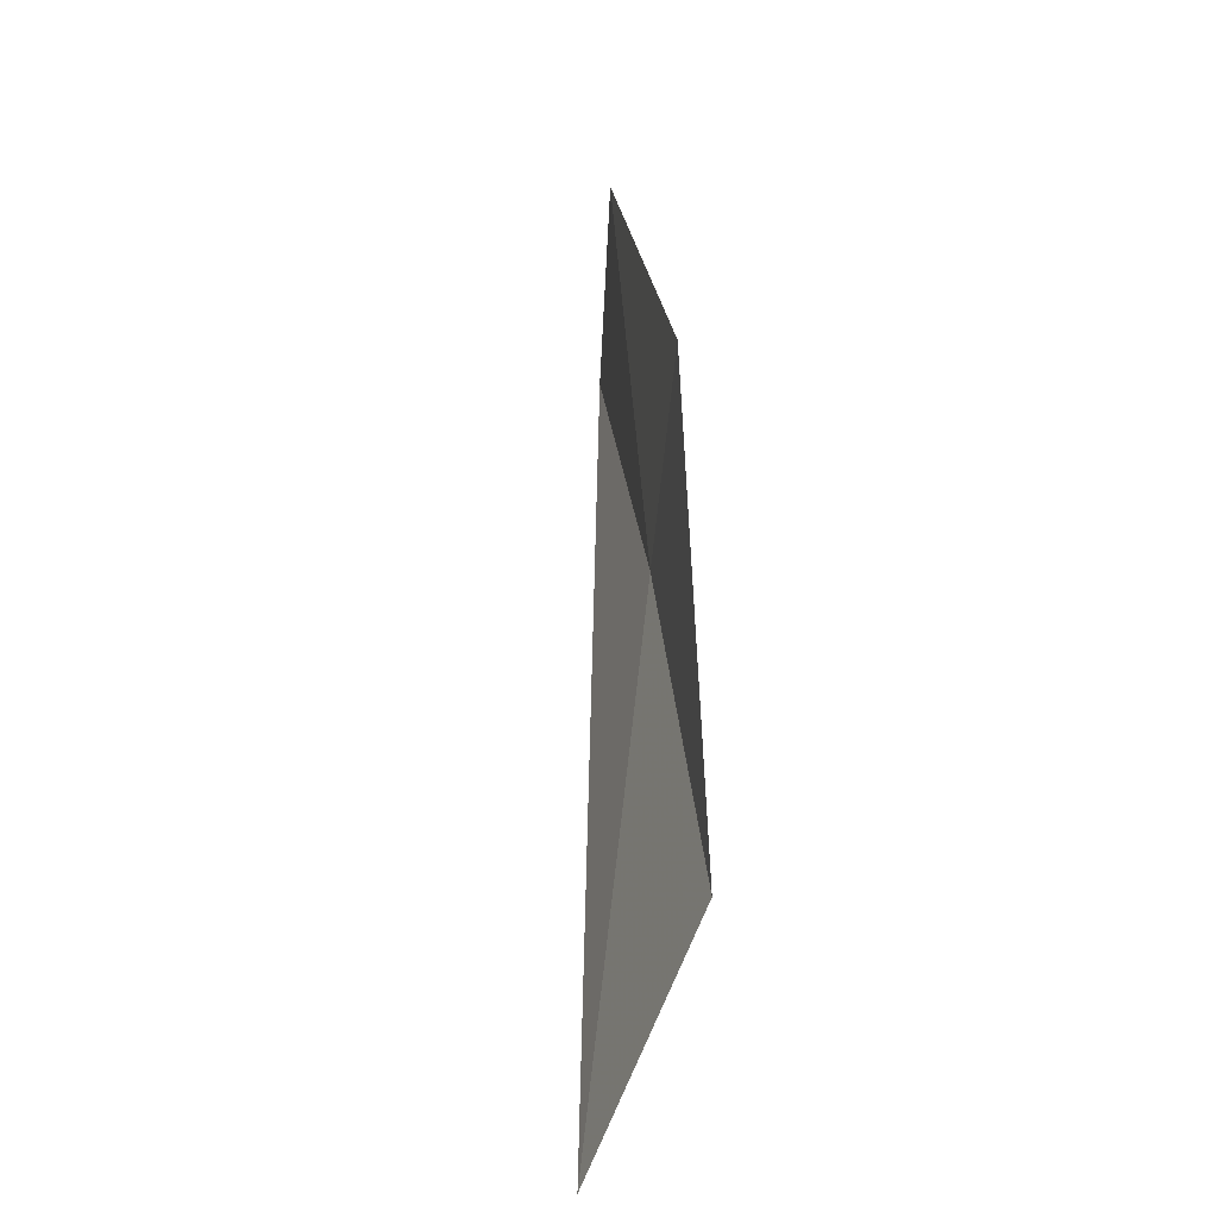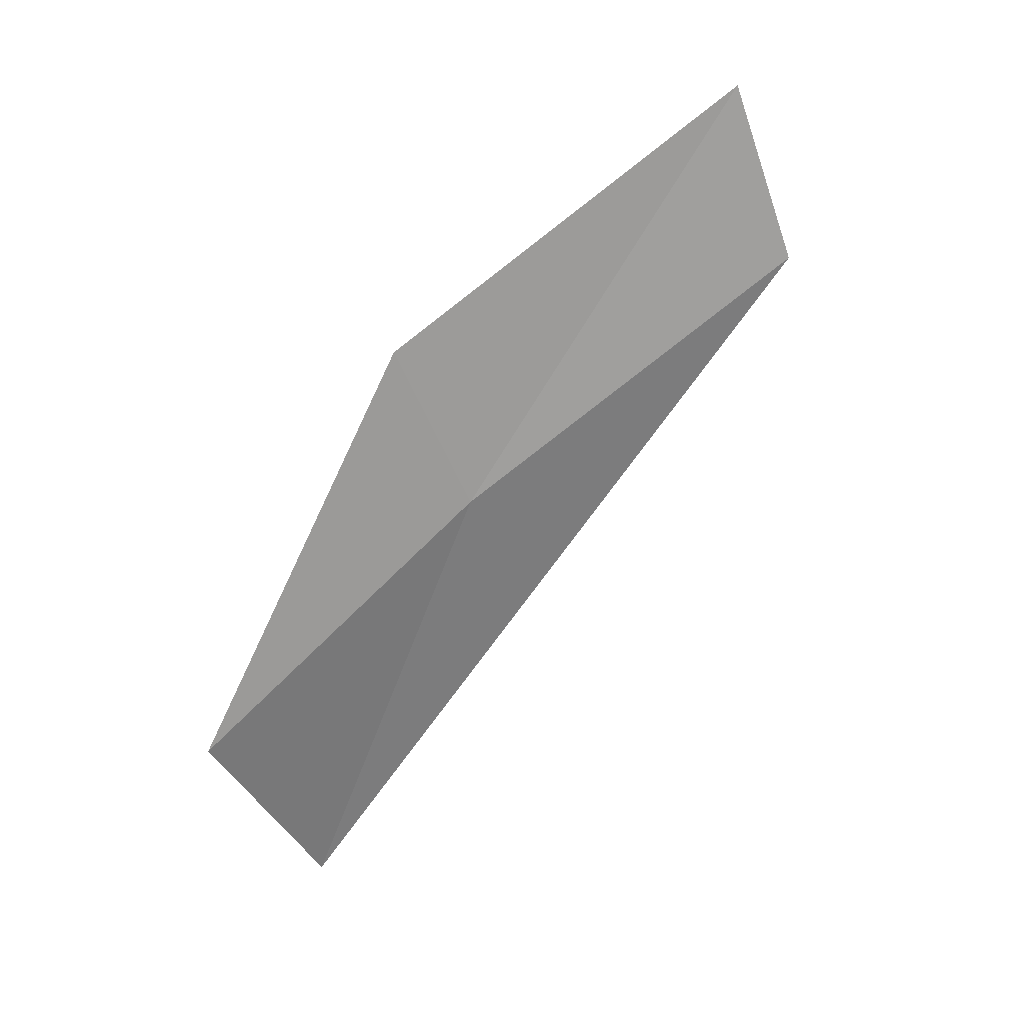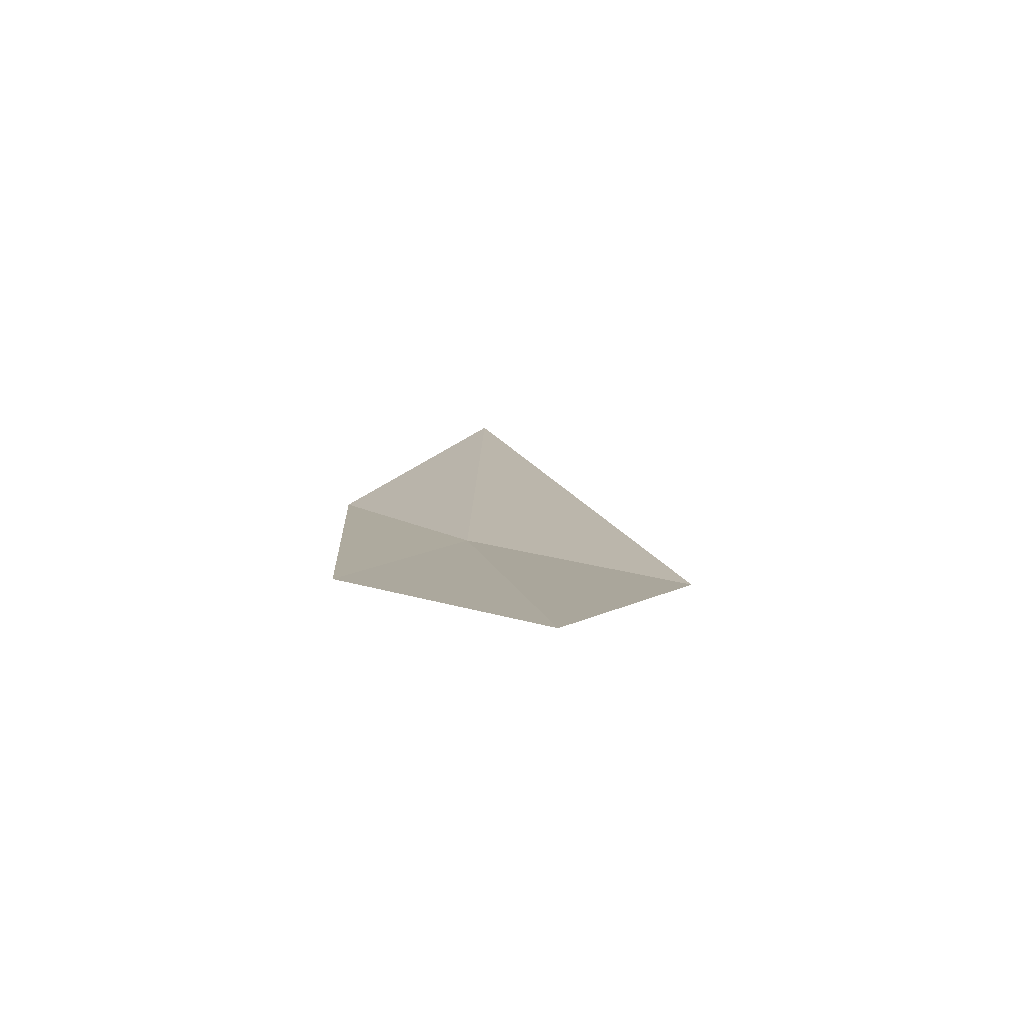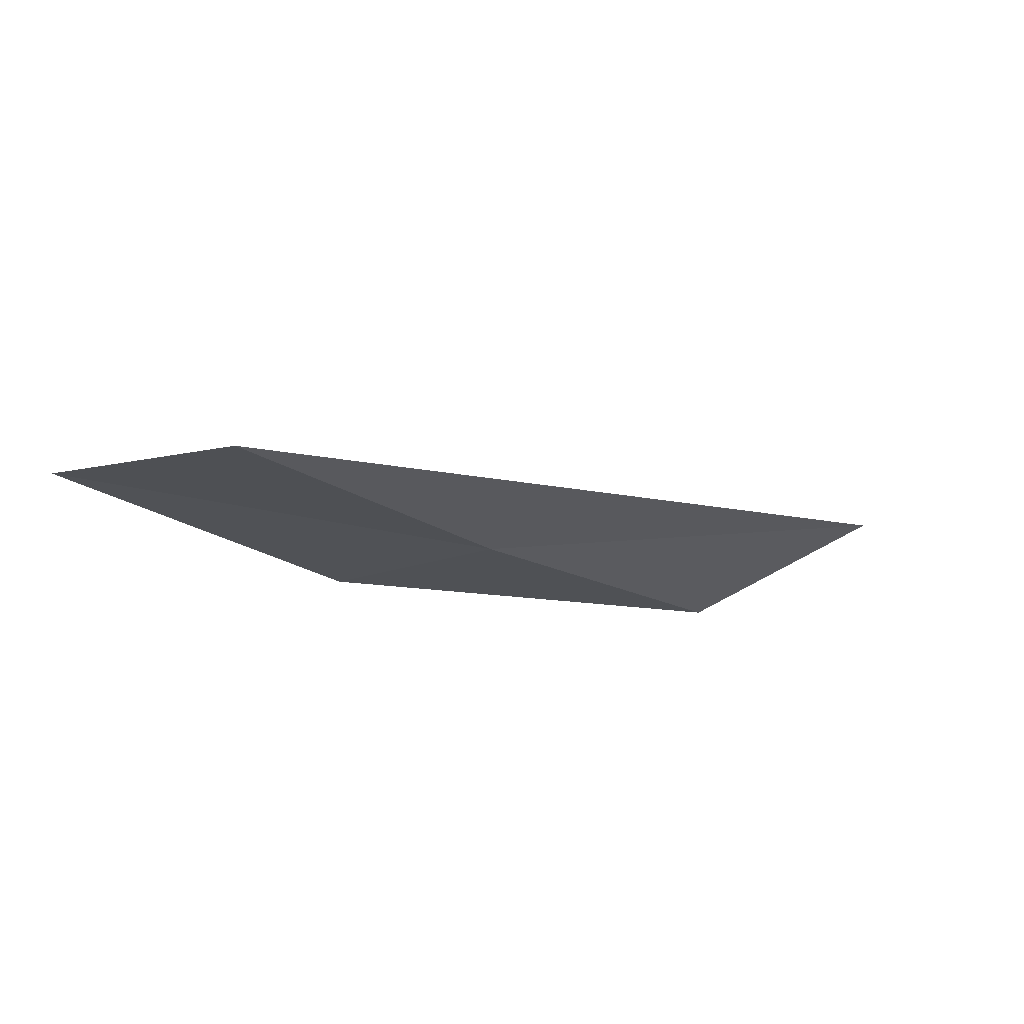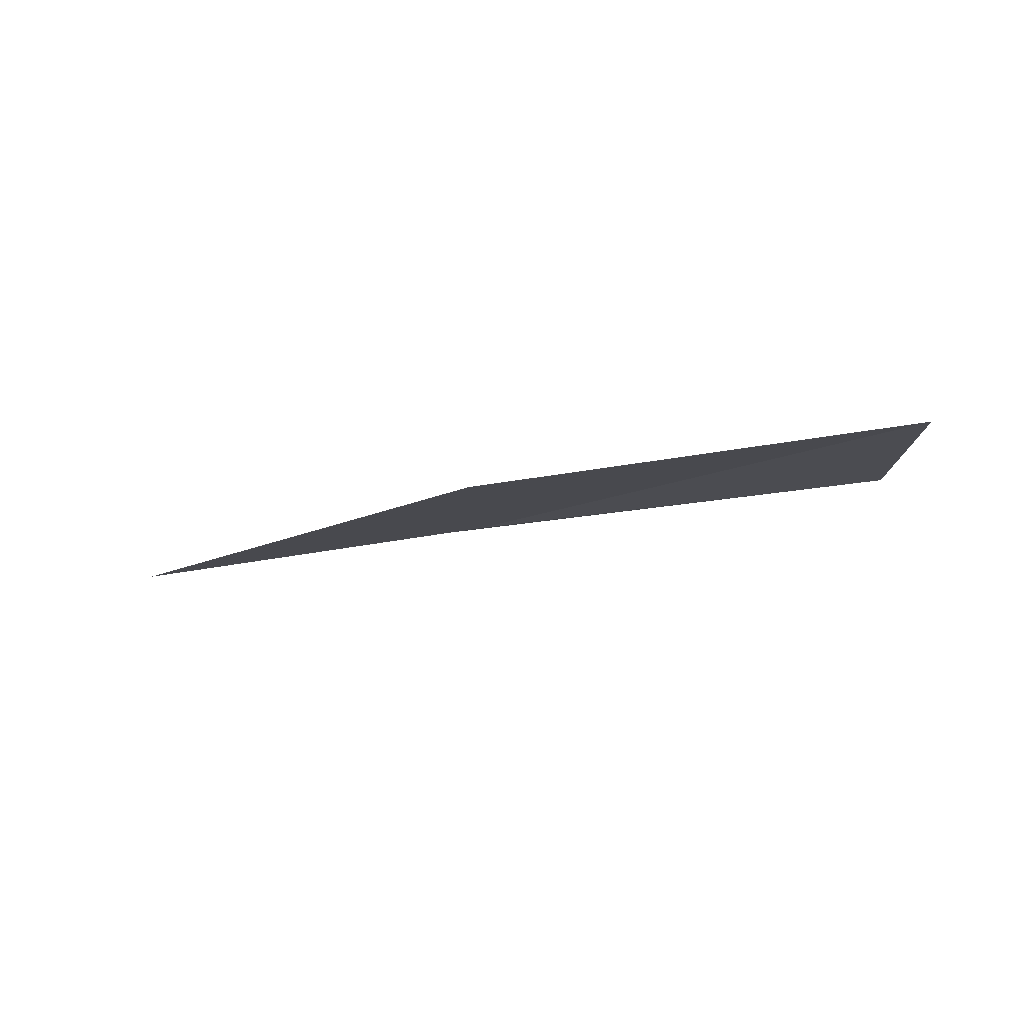
<metadata>
{"format":"obj","ext":"obj","renderer":"f3d","projection":"perspective","resolution":1024,"background":"white","views":[{"elev":20.2,"azim":85.8,"up":"+Y"},{"elev":-73.8,"azim":-147.7,"up":"+Z"},{"elev":7.0,"azim":-125.5,"up":"+Z"},{"elev":-15.1,"azim":-62.4,"up":"+Z"},{"elev":-19.8,"azim":-170.0,"up":"+Z"}]}
</metadata>
<code>
v -2.069 16.55 0.2074
v -0.3924 16.2 0.1856
v -0.3657 15.28 0.5609
v -2.168 17.32 0.1137
v -3.821 16.73 0.2537
v -3.996 17.49 0.1986
f 1 2 4
f 1 4 6
f 1 6 5
f 1 3 2
f 1 5 3

</code>
